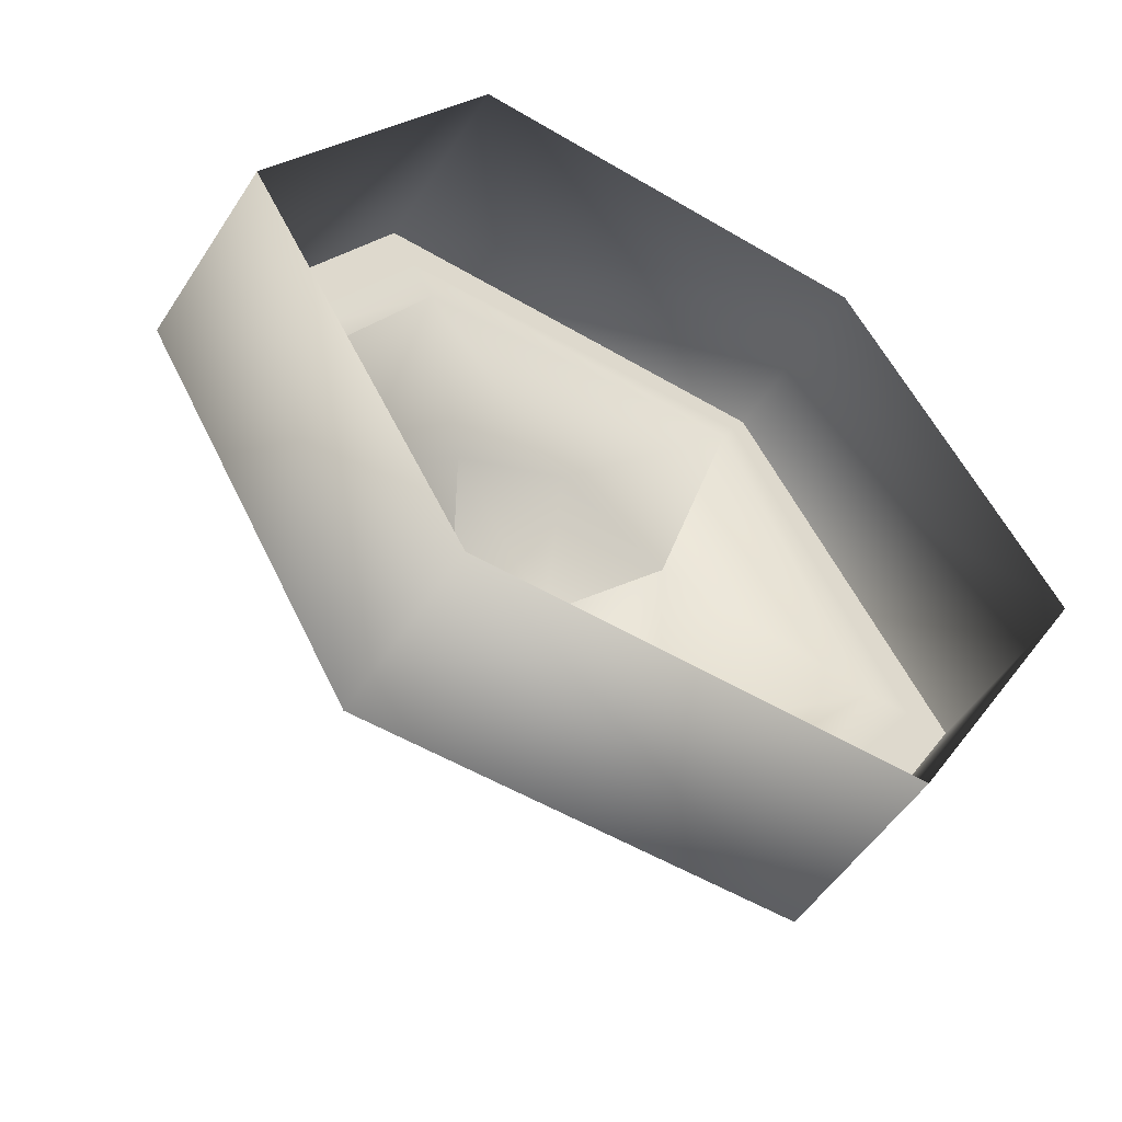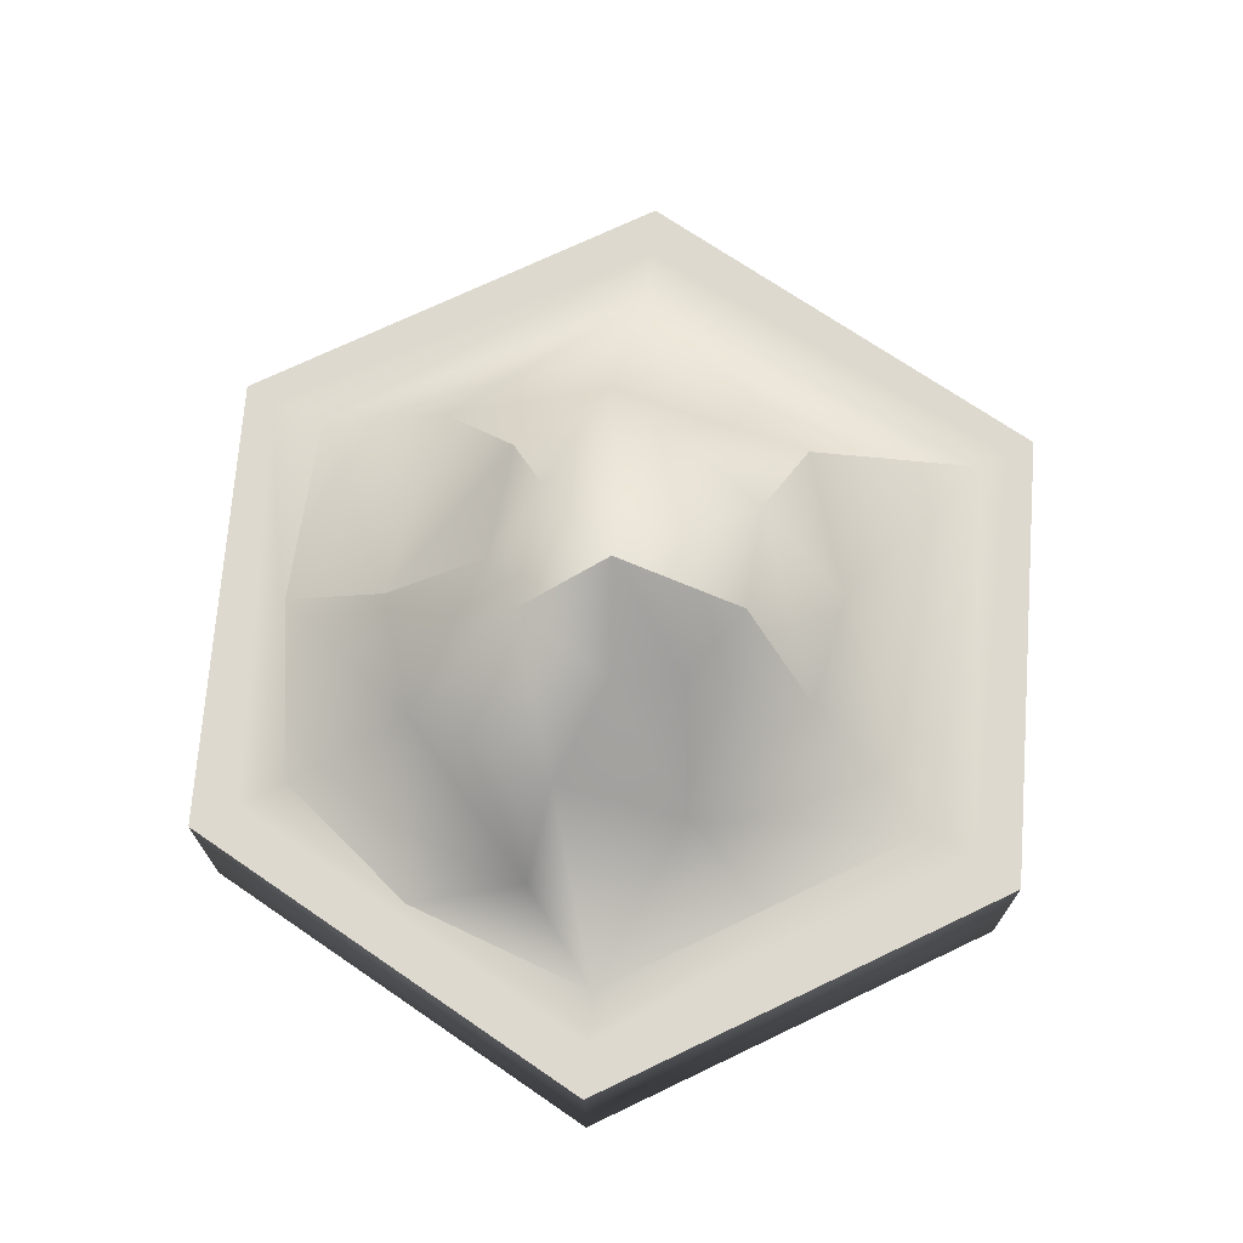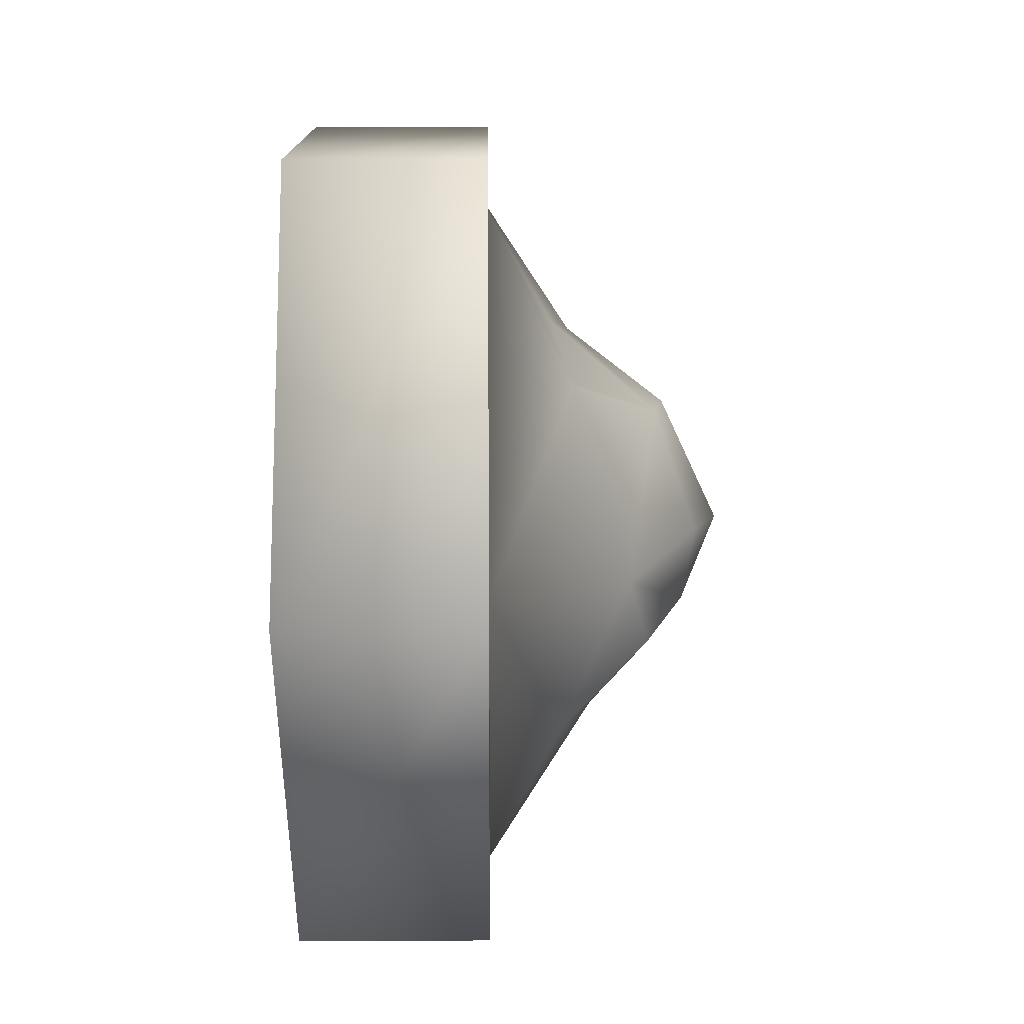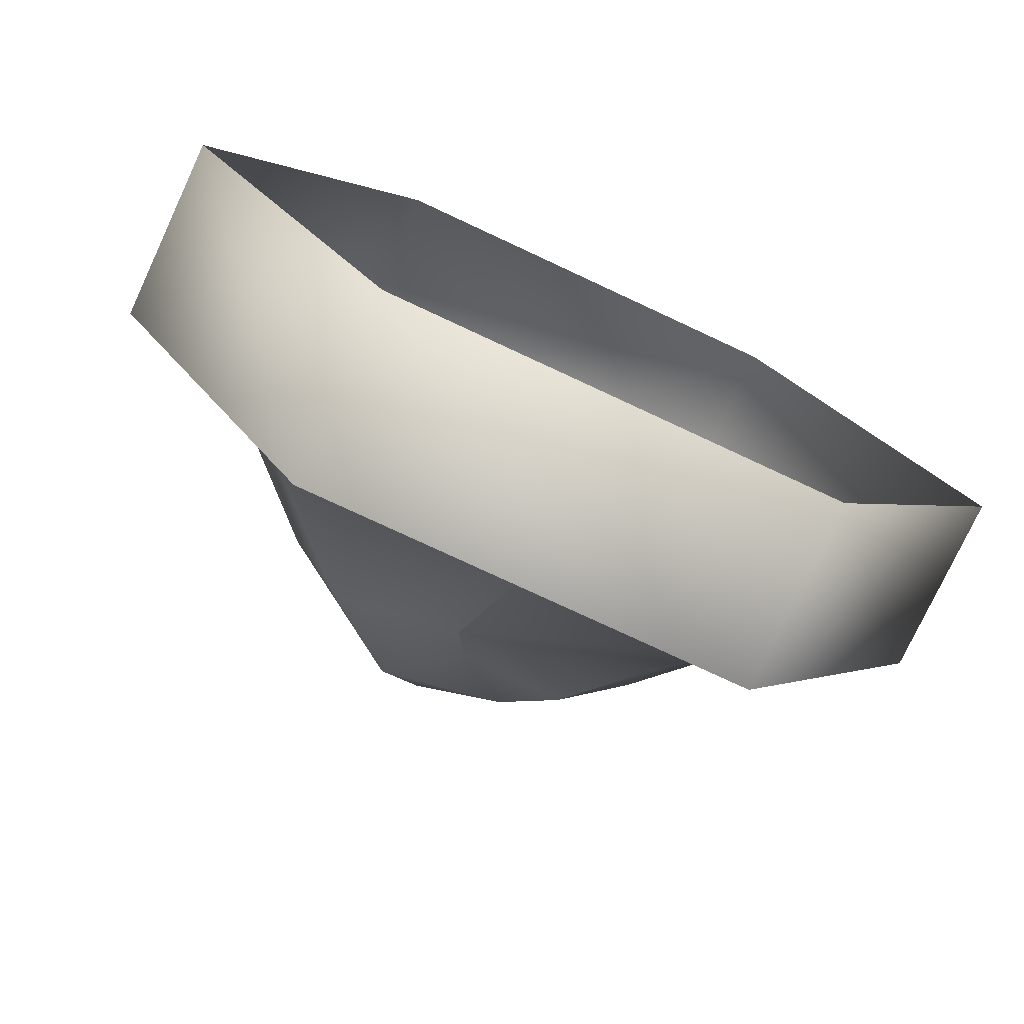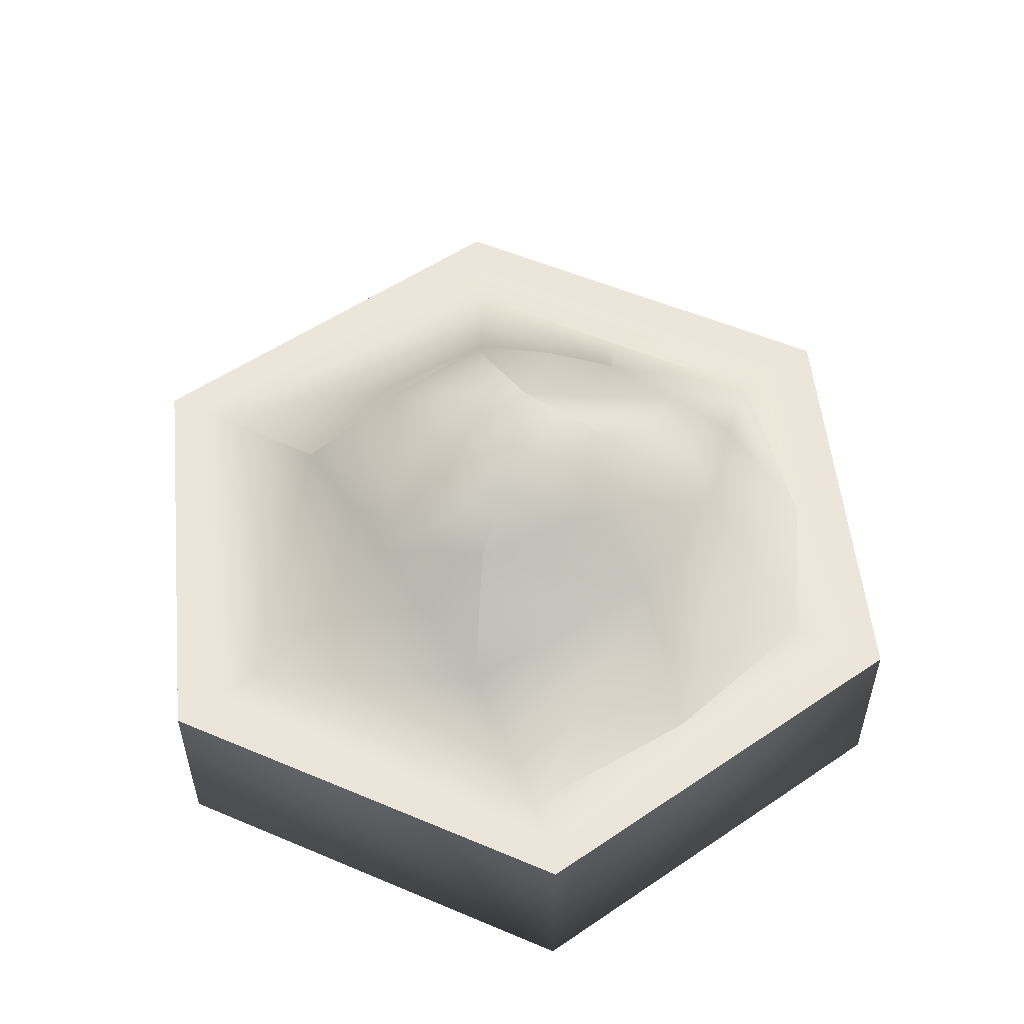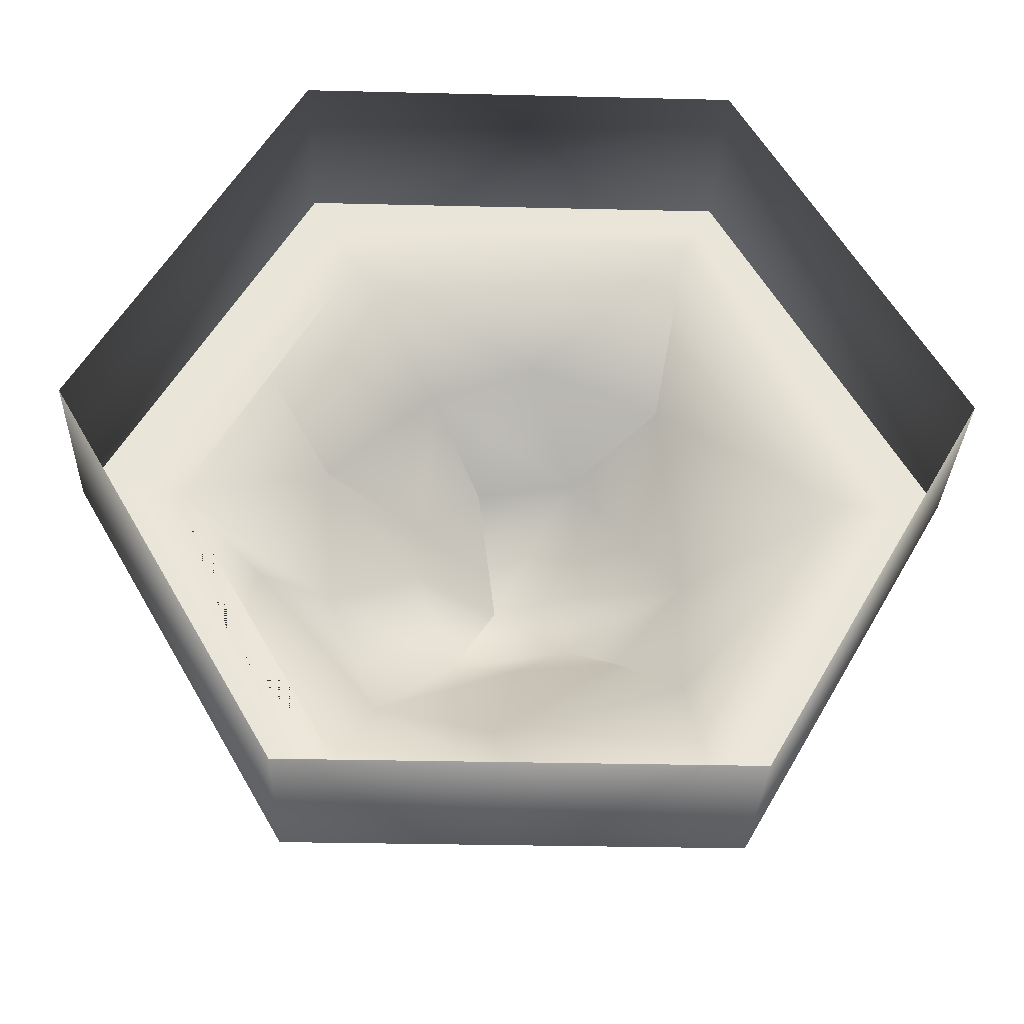
<metadata>
{"format":"obj","ext":"obj","renderer":"f3d","projection":"perspective","resolution":1024,"background":"white","views":[{"elev":-53.0,"azim":-32.4,"up":"+Z"},{"elev":71.5,"azim":-85.6,"up":"+Y"},{"elev":13.3,"azim":89.4,"up":"+Z"},{"elev":-76.6,"azim":-25.0,"up":"+Z"},{"elev":54.2,"azim":144.2,"up":"+Y"},{"elev":-30.8,"azim":-2.0,"up":"+Z"}]}
</metadata>
<code>
o mountain01_Cylinder.002
v 1 -0.5 -1.732
v 2 -0.5 0
v 1 -0.5 1.732
v -1 -0.5 1.732
v -2 -0.5 -0
v -1 -0.5 -1.732
v 0.8737 0.3543 -1.379
v -1 0.3511 1.732
v -0.7801 0.3511 -1.351
v -1.56 0.3511 -0
v 1.56 0.3511 0
v -0 0.3511 1.732
v 1 0.3511 1.732
v -0.7801 0.3511 1.351
v 1 0.3511 -1.732
v 2 0.3511 0
v -2 0.3511 -0
v -1 0.3511 -1.732
v 0.8667 0.3511 1.501
v -0.05528 1.422 -0.03383
v -0.6301 0.9578 -0.8001
v 0.7271 0.7202 0.7375
v -0.3856 0.731 0.8142
v -0.8625 0.9656 -0.2097
v -1.17 0.3511 0.6756
v -0.8905 0.6806 0.3309
v 0.5183 1.073 -0.4811
v 0.8431 0.9686 -0.1206
v 0.7995 0.6678 -0.812
v -0.08057 0.8378 -0.9683
v 0.02519 0.3511 -1.449
v -1.256 0.3511 -0.7953
v -1.181 0.5722 -0.2966
v 0.1201 0.636 0.9279
v 0.03445 1.044 -0.5467
v -0.4506 1.095 -0.01351
v -0.2654 1.313 -0.3989
v 0.4043 1.287 0.01057
v 0.2943 1.24 -0.3391
v -0.4403 1.142 0.288
v 0.3177 1.105 0.5467
v -0.1449 1.169 0.5058
v -0.8901 0.3511 1.542
v 0.9305 0.3511 -1.612
v 1.78 0.3511 0
v 0.9334 0.3511 1.617
v -0.8901 0.3511 -1.542
v -1.78 0.3511 -0
v 1 0.3511 1.732
v 2 0.3511 0
v -2 0.3511 -0
v -1 0.3511 1.732
v 1 0.3511 -1.732
v -1 0.3511 -1.732
v -0.1449 1.169 0.5058
v -0.05528 1.422 -0.03383
v 0.7271 0.7202 0.7375
v -0.8905 0.6806 0.3309
v 0.5183 1.073 -0.4811
v -0.08057 0.8378 -0.9683
f 6 54 53 1
f 3 49 12 52 4
f 4 52 51 5
f 5 51 54 6
f 1 53 50 2
f 2 50 49 3
f 28 29 27
f 10 32 9 47 48
f 45 46 13 16
f 9 31 7 44 47
f 44 45 16 15
f 46 43 8 13
f 35 37 39
f 14 25 10 48 43
f 19 11 57
f 14 23 58
f 14 34 23
f 10 24 33
f 21 9 32
f 21 30 31
f 57 11 28
f 22 34 19
f 26 40 36
f 26 24 10
f 23 42 40
f 7 60 29
f 29 28 11
f 31 60 7
f 7 29 11
f 33 32 10
f 24 36 37
f 19 34 14
f 22 41 34
f 56 55 41
f 21 37 35
f 56 38 39
f 9 21 31
f 33 24 21
f 41 38 56
f 41 55 23
f 40 42 20
f 37 36 20
f 36 40 20
f 35 39 59
f 39 38 28
f 41 57 28
f 38 41 28
f 27 39 28
f 30 21 35
f 60 35 59
f 21 24 37
f 25 14 58
f 58 23 40
f 25 26 10
f 24 26 36
f 41 23 34
f 37 56 39
f 60 59 29
f 19 14 43 46
f 7 11 45 44
f 11 19 46 45
f 33 21 32
f 48 47 18 17
f 47 44 15 18
f 43 48 17 8

</code>
